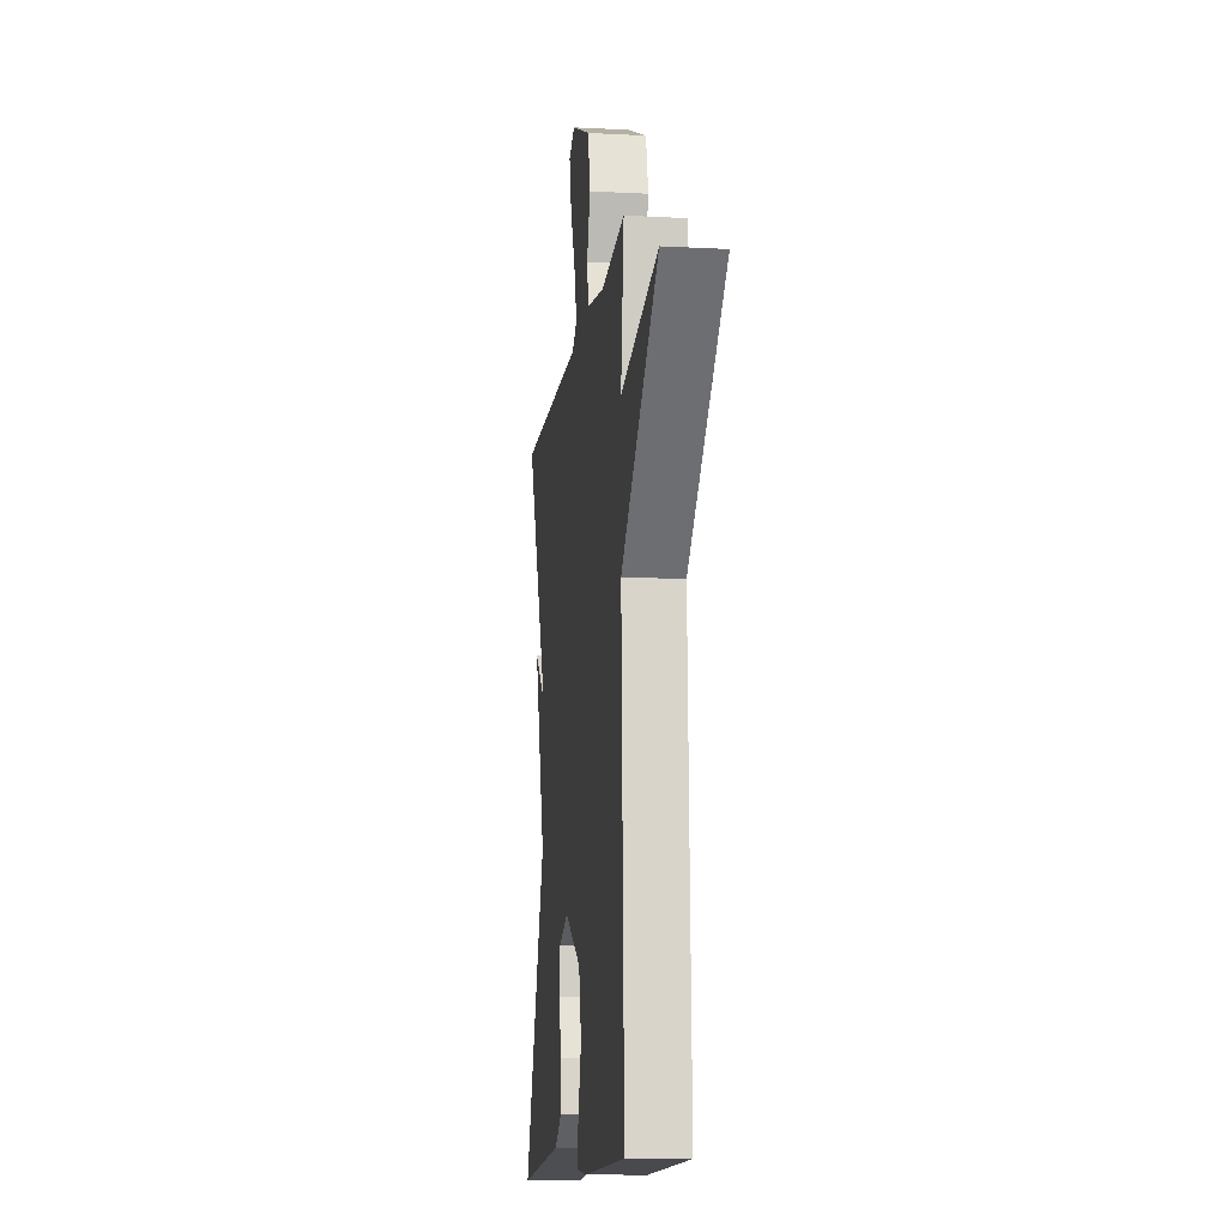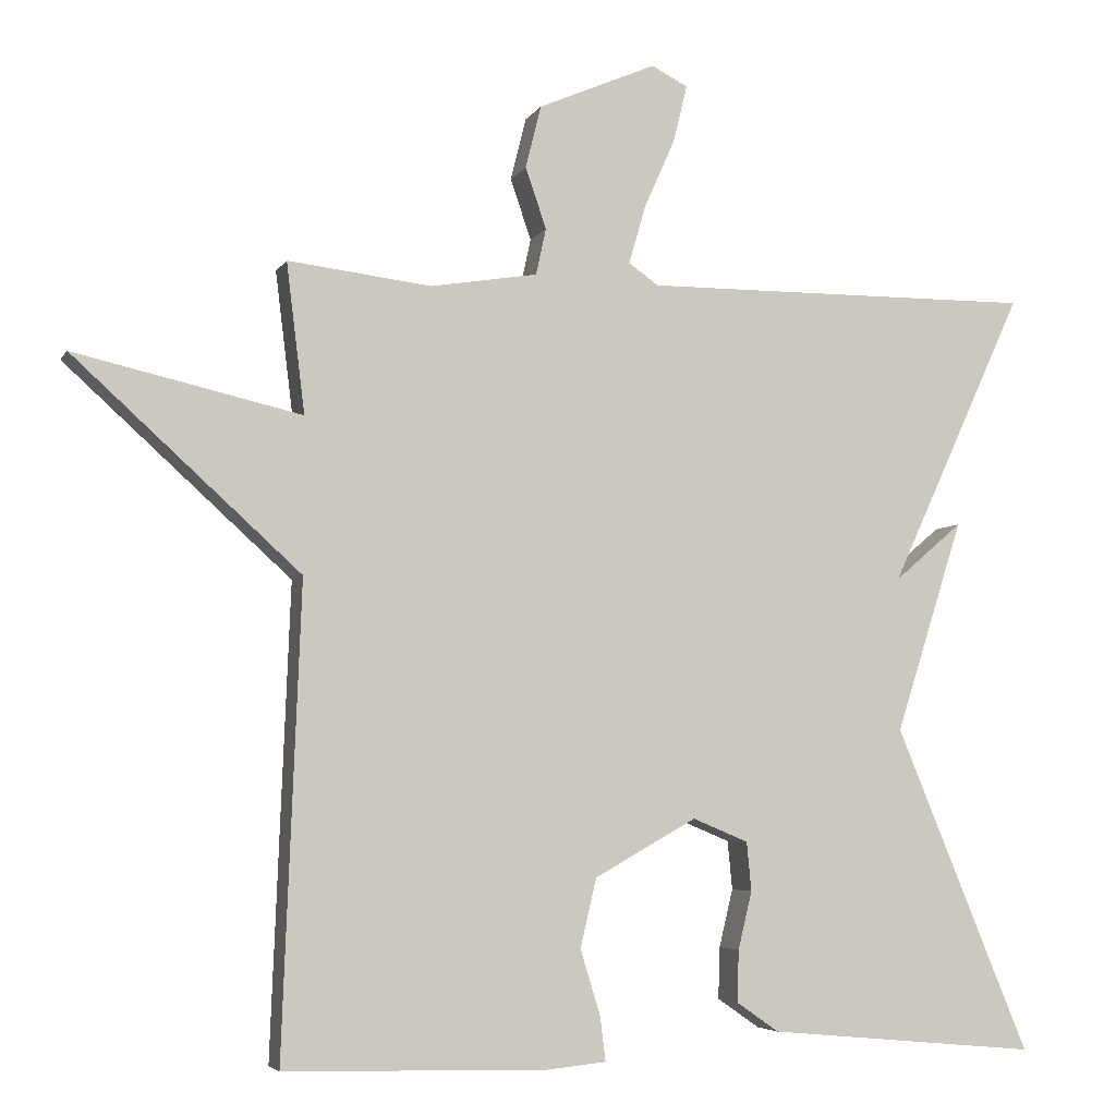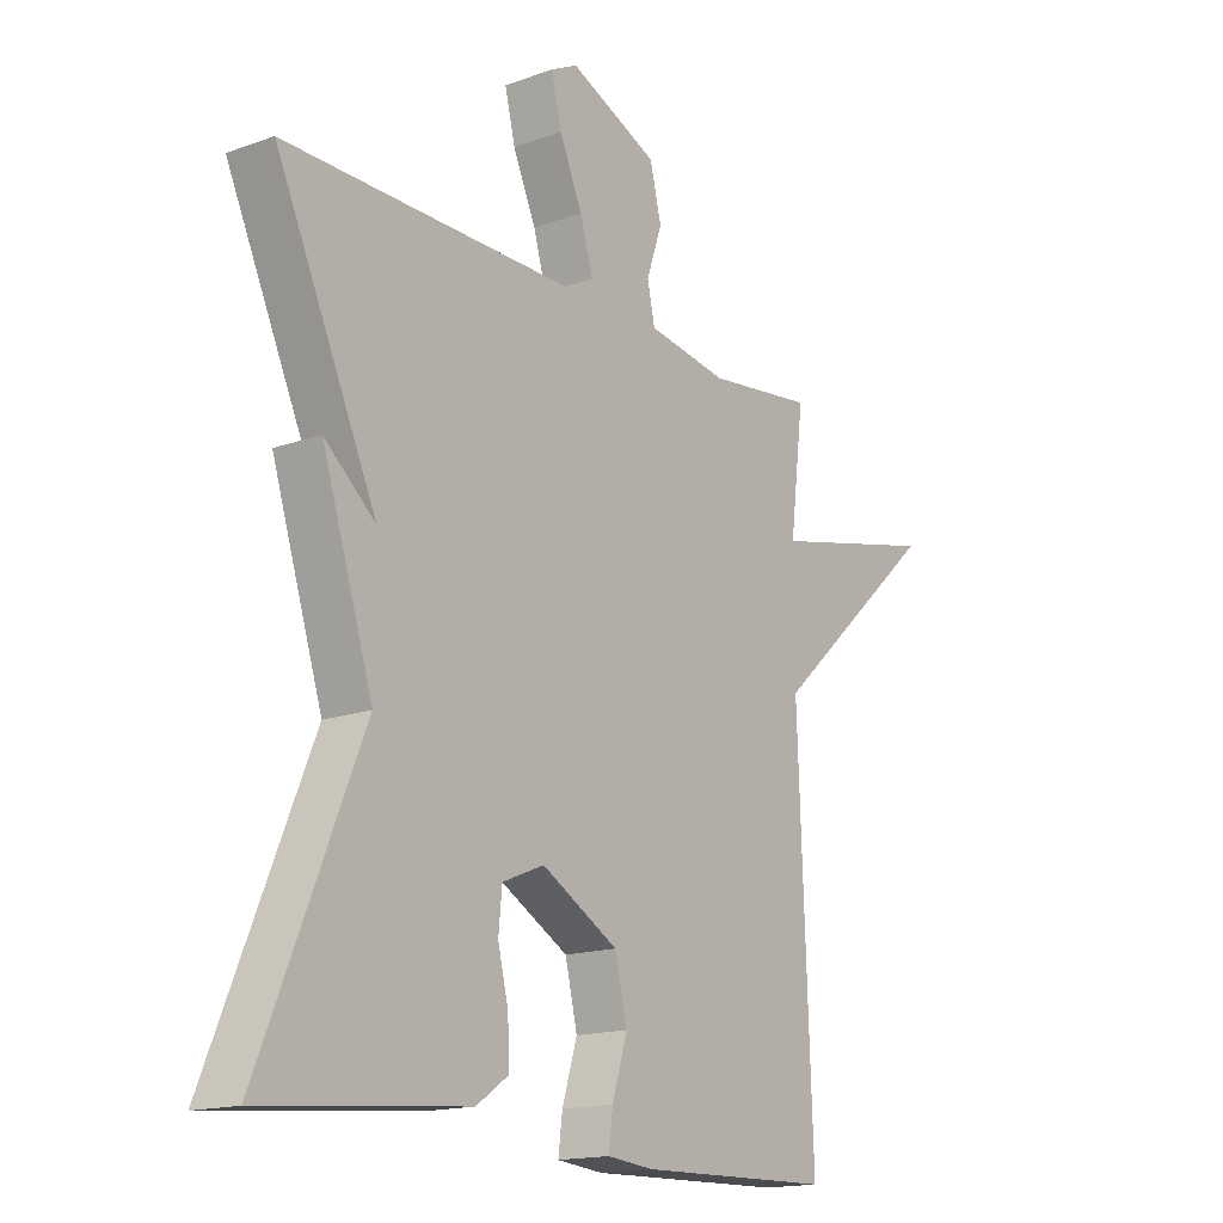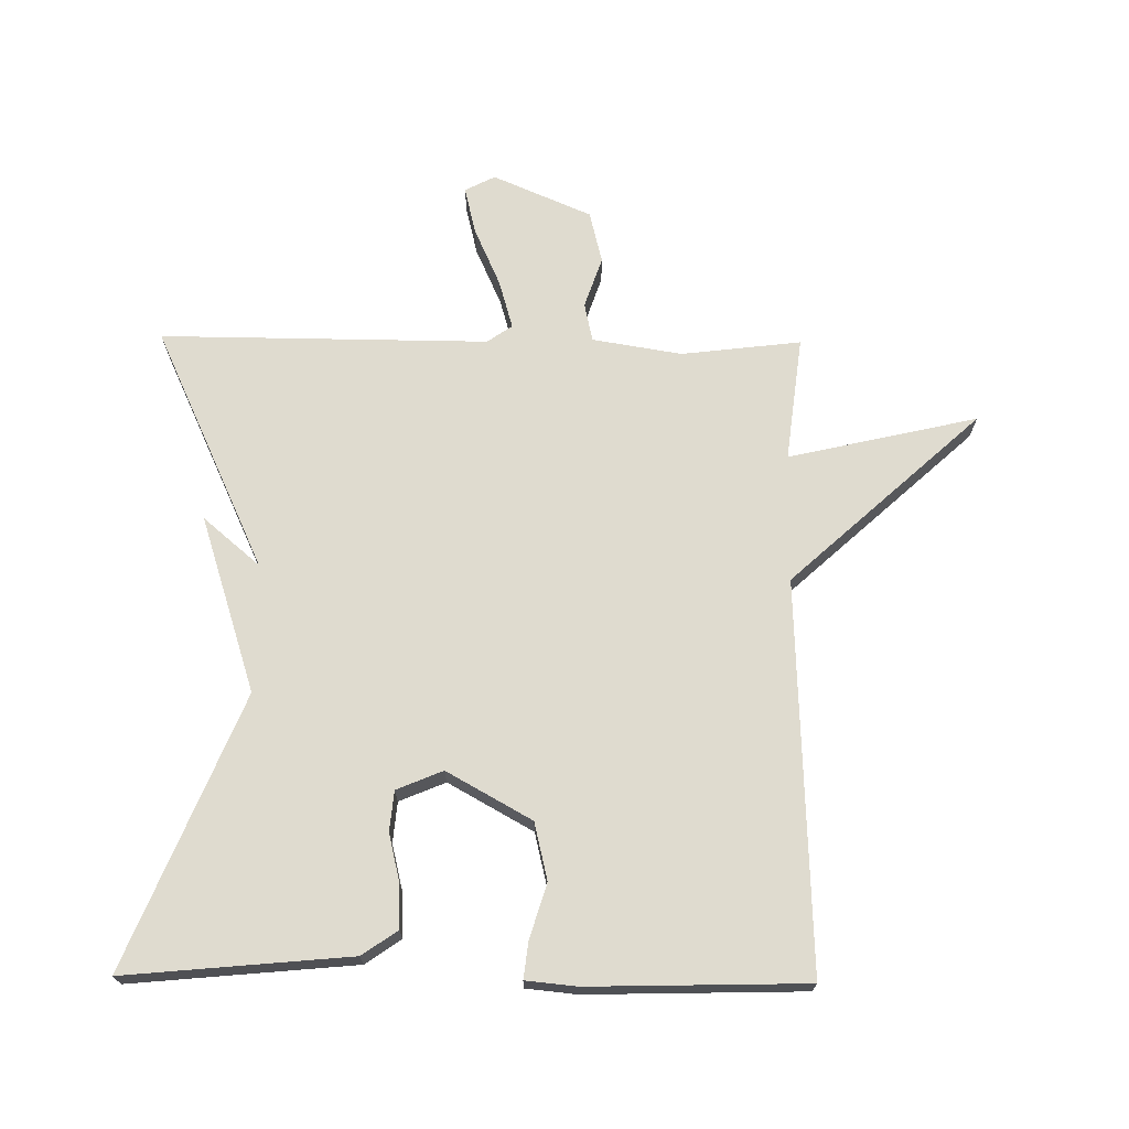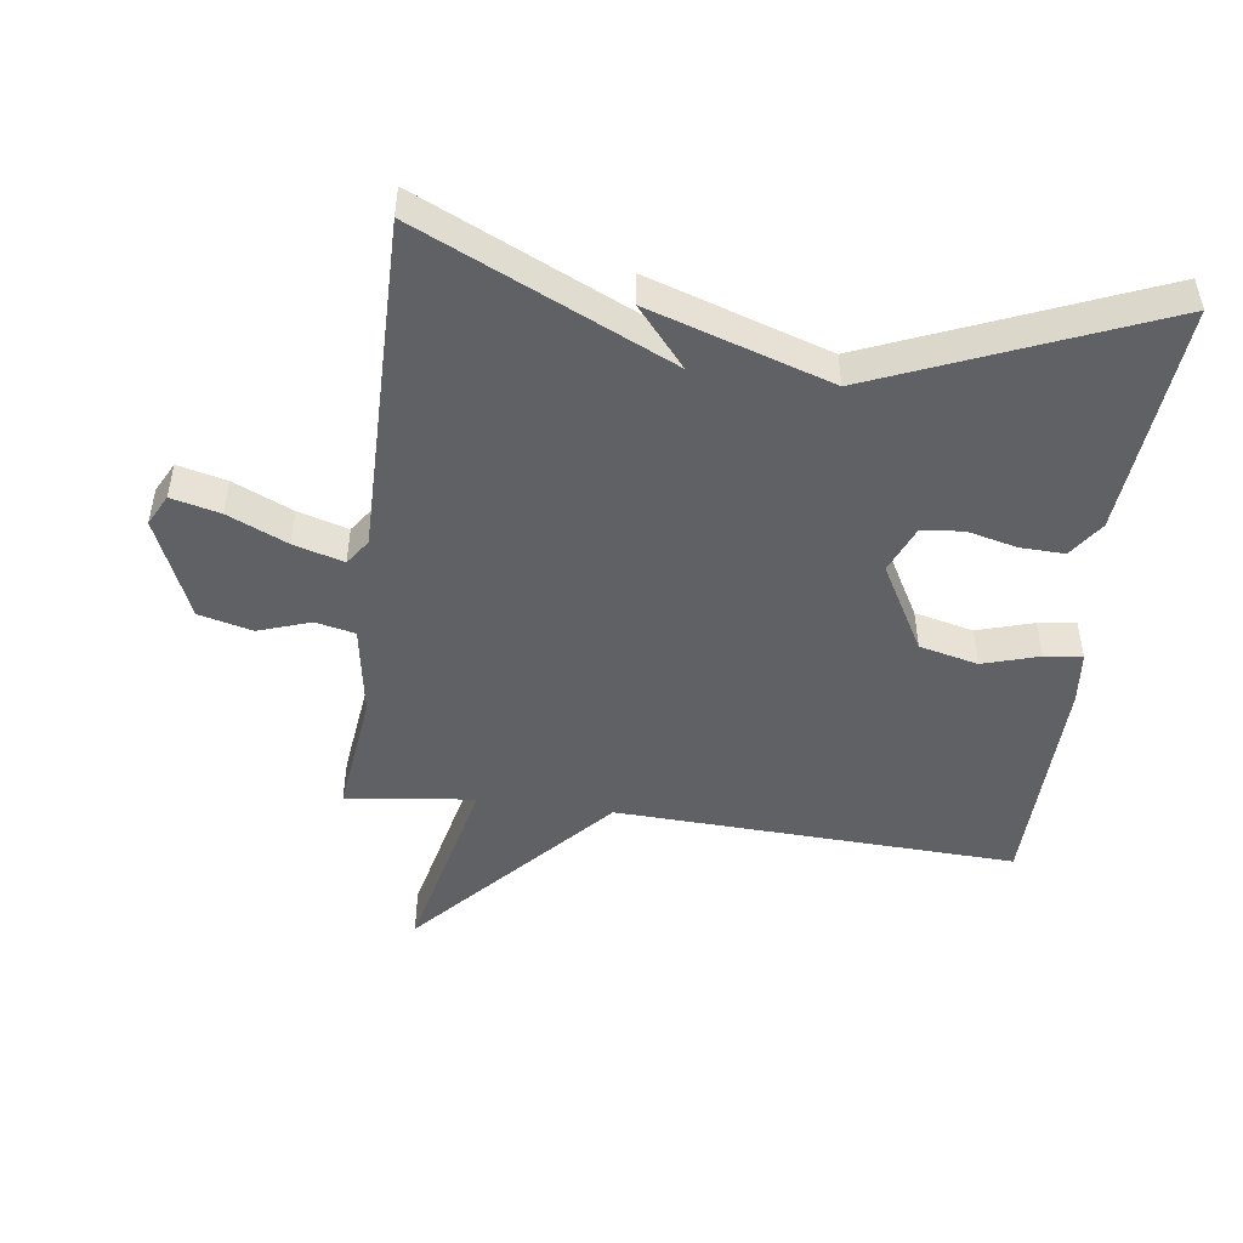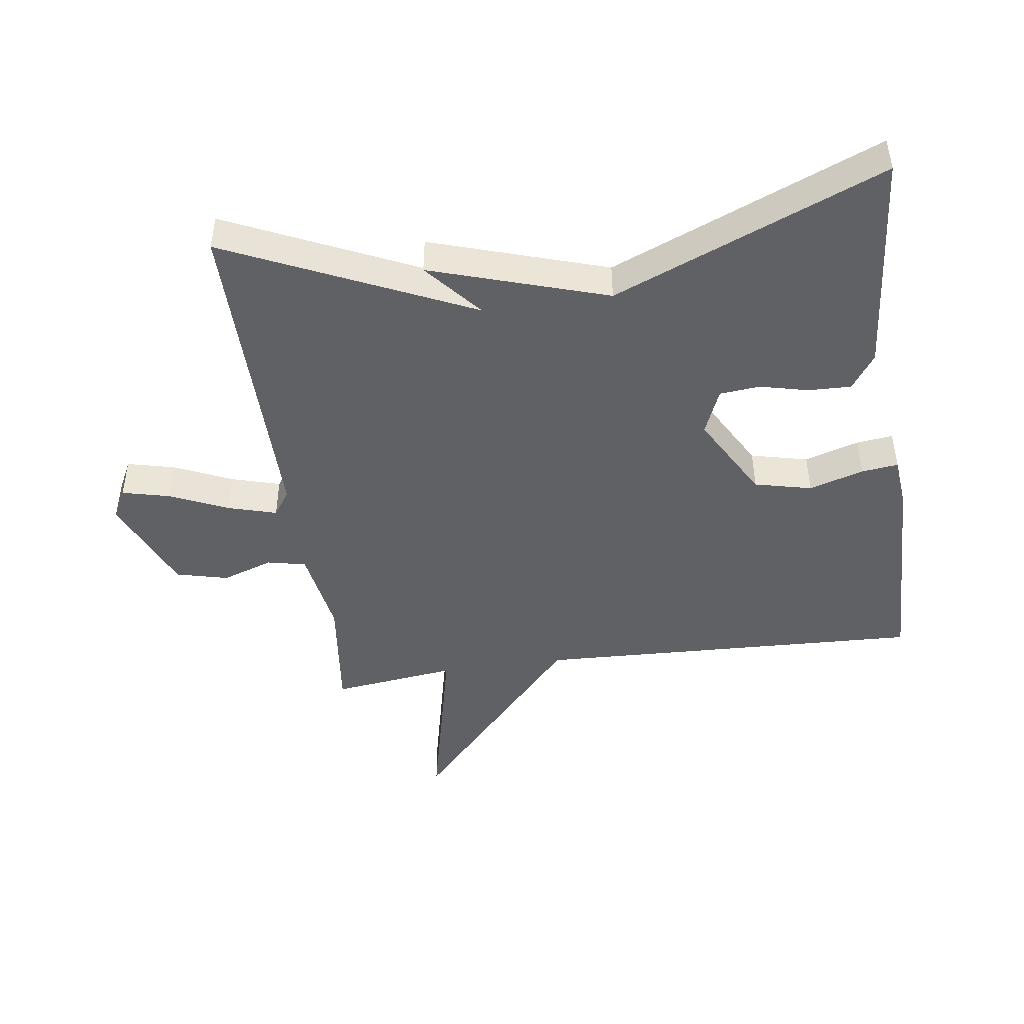
<metadata>
{"format":"obj","ext":"obj","renderer":"f3d","projection":"perspective","resolution":1024,"background":"white","views":[{"elev":-12.0,"azim":-97.2,"up":"+Z"},{"elev":-5.1,"azim":-17.0,"up":"+Z"},{"elev":-16.1,"azim":126.5,"up":"+Z"},{"elev":70.3,"azim":-179.4,"up":"+Y"},{"elev":-48.5,"azim":82.3,"up":"+Y"},{"elev":-46.0,"azim":98.0,"up":"+Y"}]}
</metadata>
<code>
v -0.5 0.07 0.5
v -0.314 0.07 0.478
v -0.175 0.07 0.501
v -0.162 0.07 0.561
v -0.189 0.07 0.64
v -0.169 0.07 0.721
v -0.016 0.07 0.787
v 0.031 0.07 0.763
v 0.013 0.07 0.689
v -0.027 0.07 0.599
v -0.049 0.07 0.523
v -0.01 0.07 0.496
v 0.5 0.07 0.5
v 0.326 0.07 0.121
v 0.414 0.07 0.196
v 0.326 0.07 -0.079
v 0.5 0.07 -0.5
v 0.15 0.07 -0.468
v 0.095 0.07 -0.43
v 0.097 0.07 -0.363
v 0.115 0.07 -0.288
v 0.109 0.07 -0.225
v 0.037 0.07 -0.195
v -0.095 0.07 -0.269
v -0.116 0.07 -0.358
v -0.09 0.07 -0.443
v -0.083 0.07 -0.5
v -0.162 0.07 -0.508
v -0.5 0.07 -0.5
v -0.476 0.07 0.106
v -0.77 0.07 0.373
v -0.476 0.07 0.306
v -0.5 0 0.5
v -0.314 0 0.478
v -0.175 0 0.501
v -0.162 0 0.561
v -0.189 0 0.64
v -0.169 0 0.721
v -0.016 0 0.787
v 0.031 0 0.763
v 0.013 0 0.689
v -0.027 0 0.599
v -0.049 0 0.523
v -0.01 0 0.496
v 0.5 0 0.5
v 0.326 0 0.121
v 0.414 0 0.196
v 0.326 0 -0.079
v 0.5 0 -0.5
v 0.15 0 -0.468
v 0.095 0 -0.43
v 0.097 0 -0.363
v 0.115 0 -0.288
v 0.109 0 -0.225
v 0.037 0 -0.195
v -0.095 0 -0.269
v -0.116 0 -0.358
v -0.09 0 -0.443
v -0.083 0 -0.5
v -0.162 0 -0.508
v -0.5 0 -0.5
v -0.476 0 0.106
v -0.77 0 0.373
v -0.476 0 0.306
f 30 31 32
f 28 29 30
f 27 28 30
f 26 27 30
f 25 26 30
f 24 25 30 32
f 32 1 2
f 24 32 2
f 23 24 2
f 19 20 21
f 18 19 21
f 17 18 21
f 16 17 21
f 16 21 22
f 15 16 22
f 14 15 22
f 22 23 2
f 14 22 2
f 13 14 2
f 12 13 2
f 8 9 10
f 7 8 10
f 6 7 10
f 5 6 10
f 4 5 10
f 3 4 10 11
f 12 2 3
f 3 11 12
f 64 63 62
f 62 61 60
f 62 60 59
f 62 59 58
f 62 58 57
f 64 62 57 56
f 34 33 64
f 34 64 56
f 34 56 55
f 53 52 51
f 53 51 50
f 53 50 49
f 53 49 48
f 54 53 48
f 54 48 47
f 54 47 46
f 34 55 54
f 34 54 46
f 34 46 45
f 34 45 44
f 42 41 40
f 42 40 39
f 42 39 38
f 42 38 37
f 42 37 36
f 43 42 36 35
f 35 34 44
f 44 43 35
f 1 33 34 2
f 2 34 35 3
f 3 35 36 4
f 4 36 37 5
f 5 37 38 6
f 6 38 39 7
f 7 39 40 8
f 8 40 41 9
f 9 41 42 10
f 10 42 43 11
f 11 43 44 12
f 12 44 45 13
f 13 45 46 14
f 14 46 47 15
f 15 47 48 16
f 16 48 49 17
f 17 49 50 18
f 18 50 51 19
f 19 51 52 20
f 20 52 53 21
f 21 53 54 22
f 22 54 55 23
f 23 55 56 24
f 24 56 57 25
f 25 57 58 26
f 26 58 59 27
f 27 59 60 28
f 28 60 61 29
f 29 61 62 30
f 30 62 63 31
f 31 63 64 32
f 32 64 33 1

</code>
